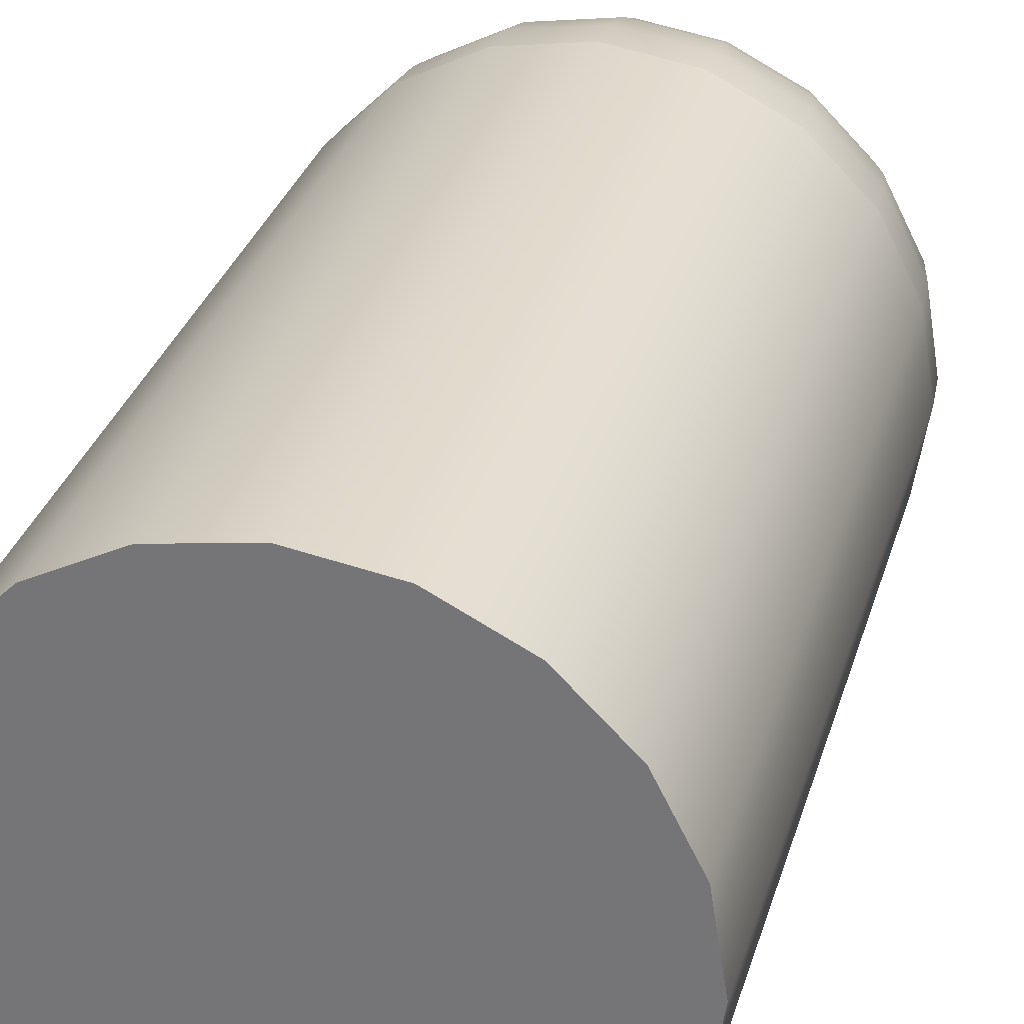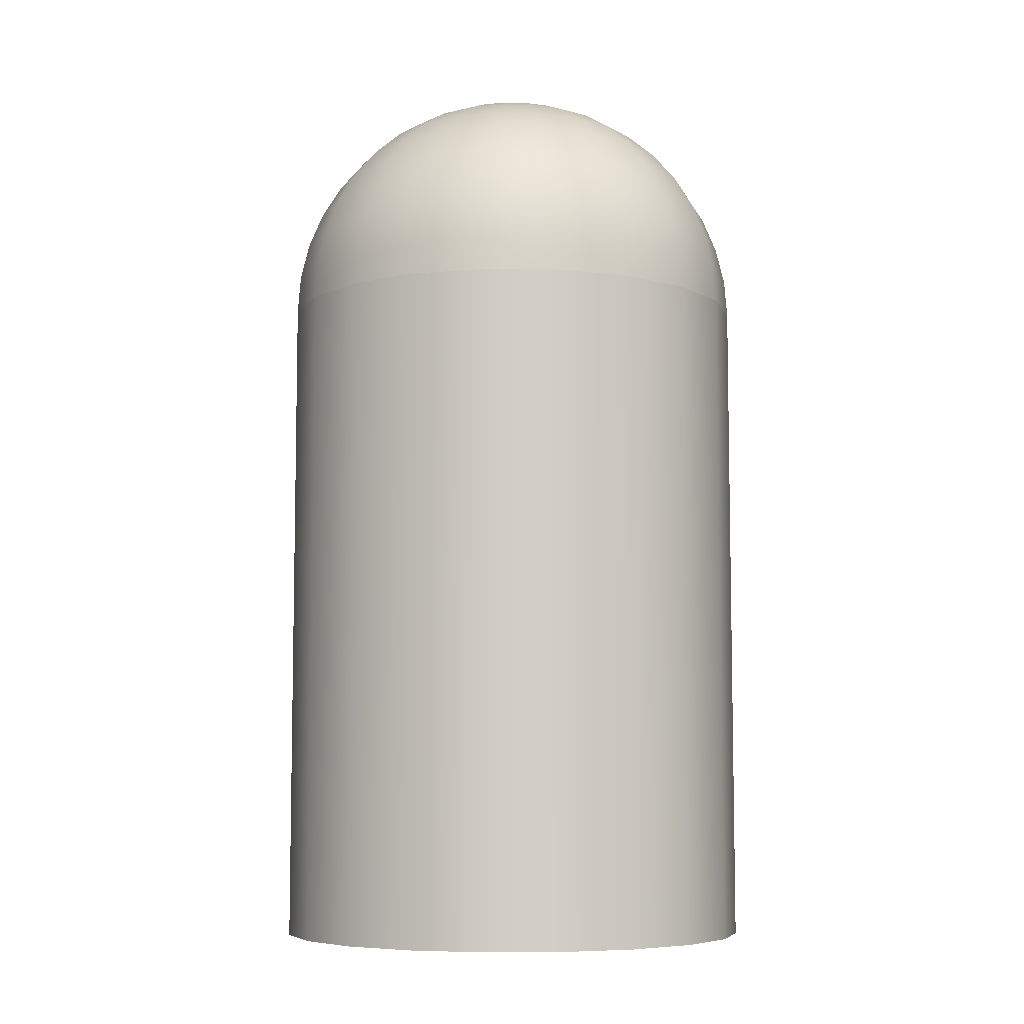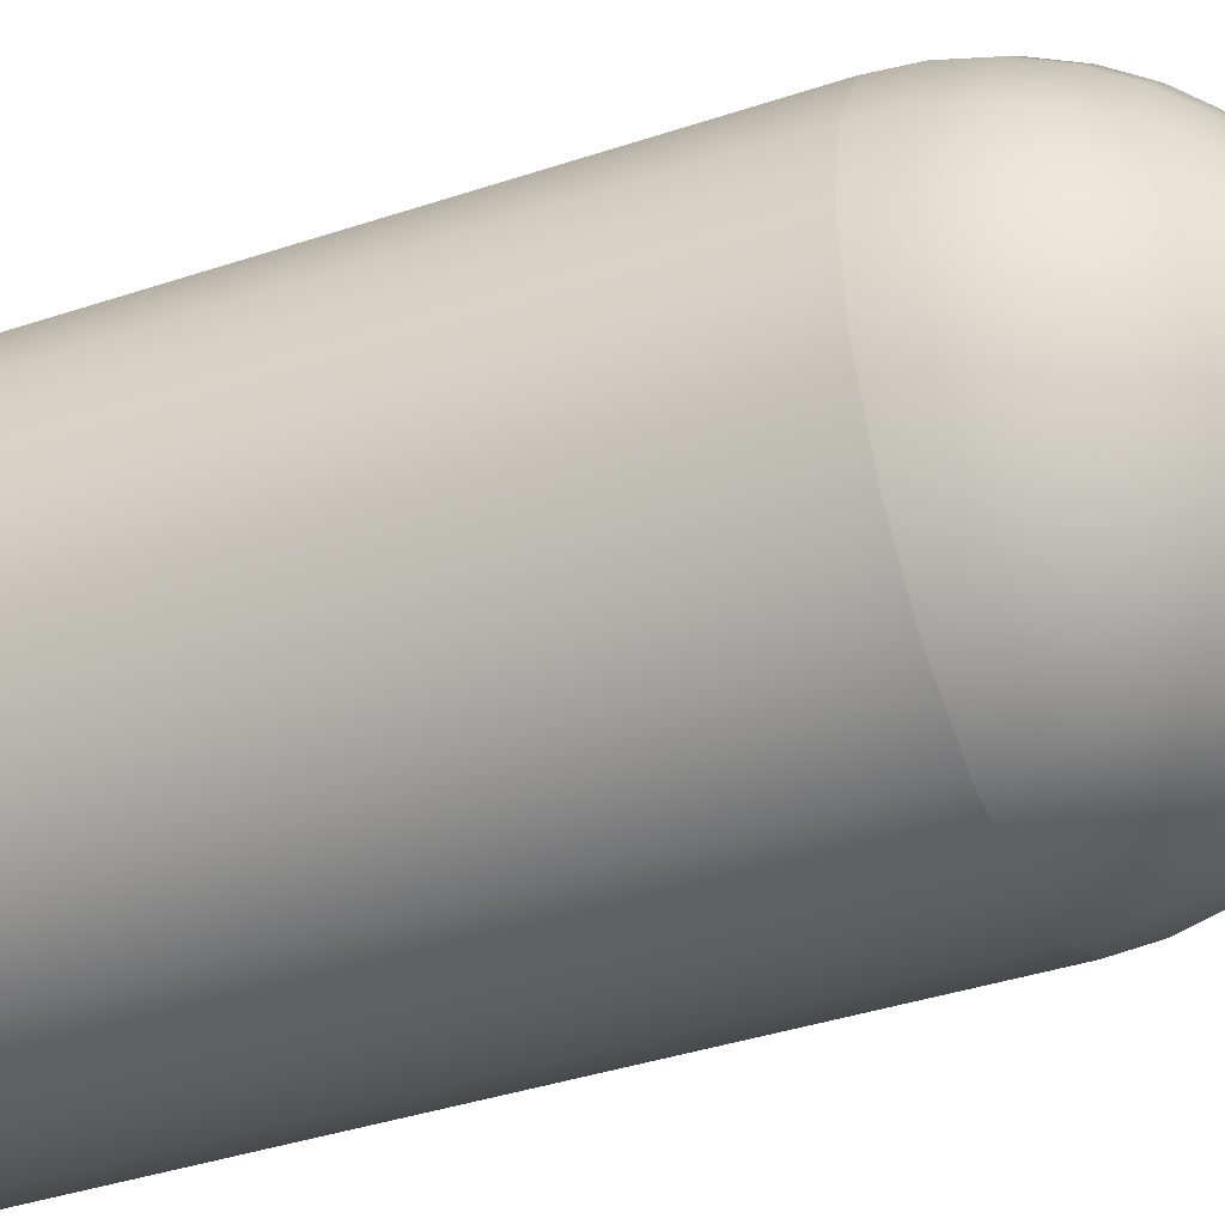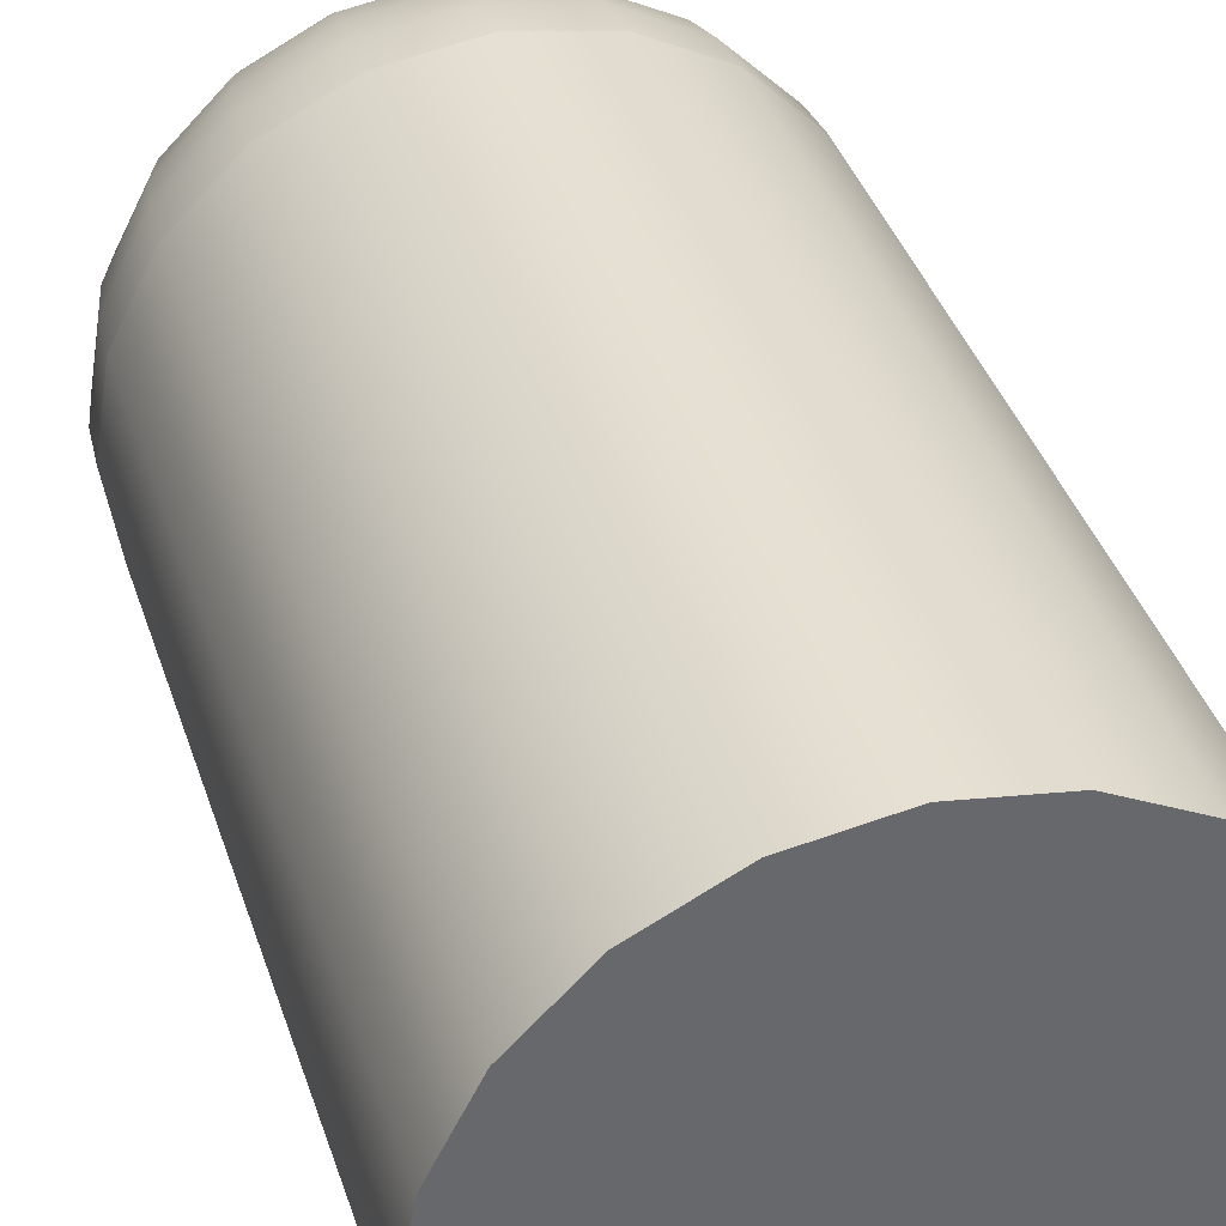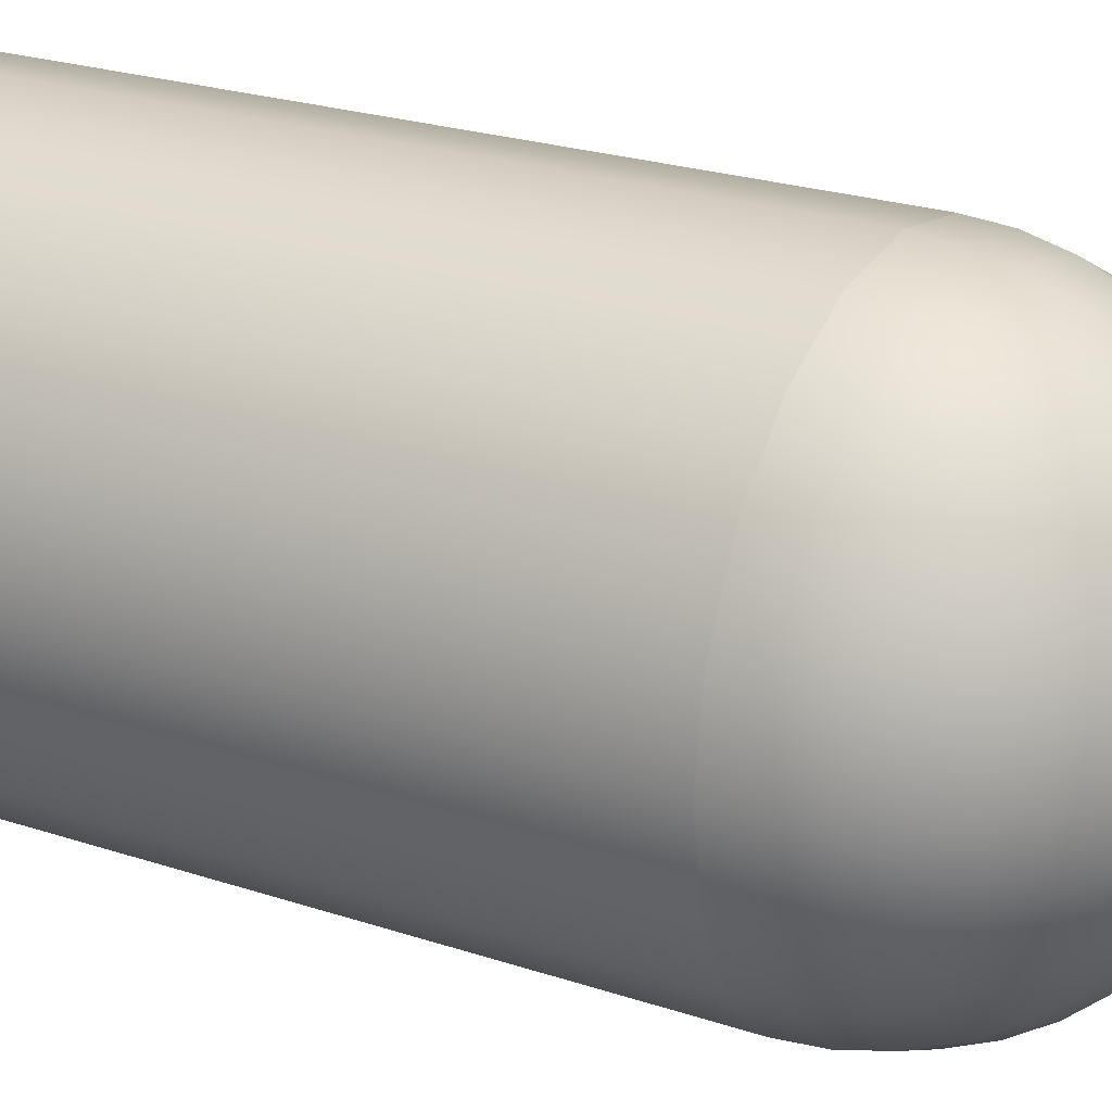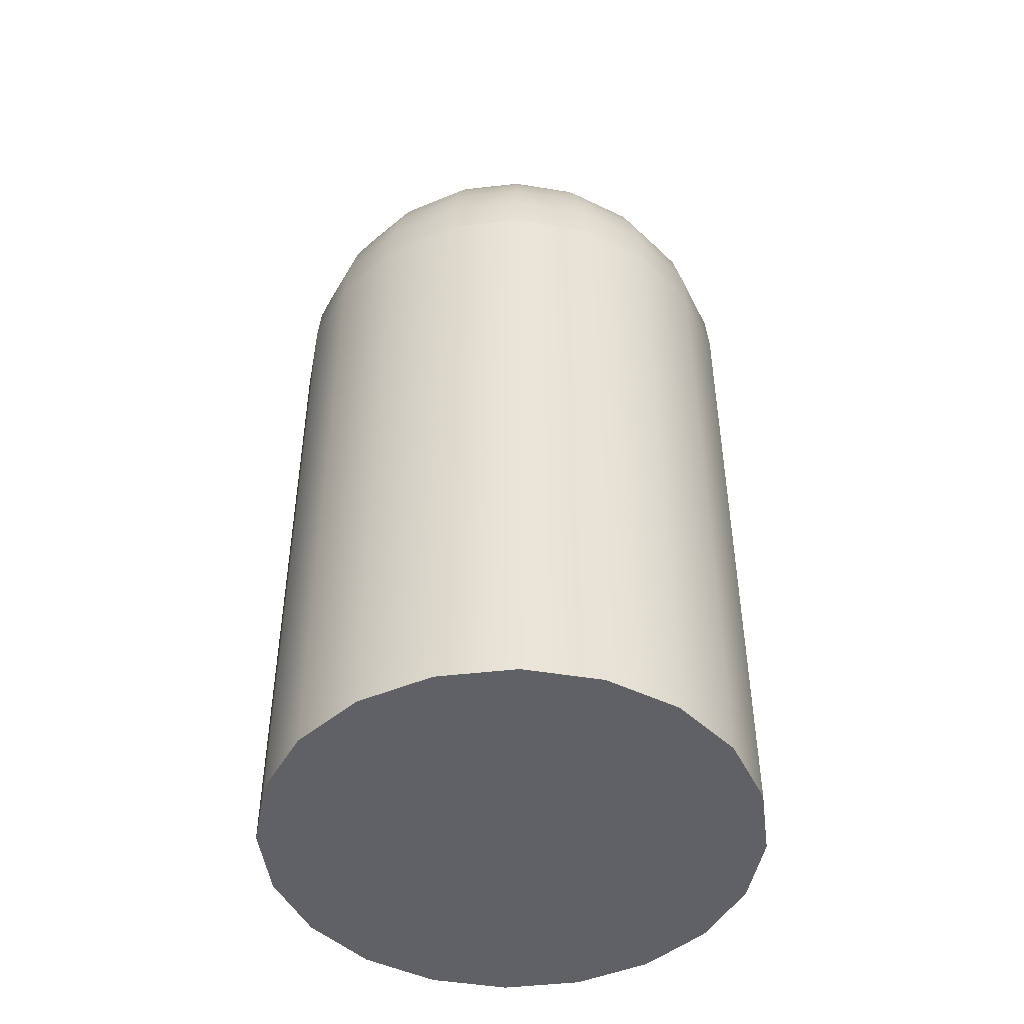
<metadata>
{"format":"obj","ext":"obj","renderer":"f3d","projection":"perspective","resolution":1024,"background":"white","views":[{"elev":30.4,"azim":15.2,"up":"+Z"},{"elev":-7.1,"azim":-119.6,"up":"+Y"},{"elev":-39.5,"azim":112.5,"up":"+Z"},{"elev":38.0,"azim":-17.0,"up":"+Z"},{"elev":23.7,"azim":119.3,"up":"+Z"},{"elev":-47.1,"azim":-55.6,"up":"+Y"}]}
</metadata>
<code>
g default
v 0.4755 -0.7 -0.1545
v 0.4045 -0.7 -0.2939
v 0.2939 -0.7 -0.4045
v 0.1545 -0.7 -0.4755
v 0 -0.7 -0.5
v -0.1545 -0.7 -0.4755
v -0.2939 -0.7 -0.4045
v -0.4045 -0.7 -0.2939
v -0.4755 -0.7 -0.1545
v -0.5 -0.7 0
v -0.4755 -0.7 0.1545
v -0.4045 -0.7 0.2939
v -0.2939 -0.7 0.4045
v -0.1545 -0.7 0.4755
v -0 -0.7 0.5
v 0.1545 -0.7 0.4755
v 0.2939 -0.7 0.4045
v 0.4045 -0.7 0.2939
v 0.4755 -0.7 0.1545
v 0.5 -0.7 0
v 0.4755 0.7 -0.1545
v 0.4045 0.7 -0.2939
v 0.2939 0.7 -0.4045
v 0.1545 0.7 -0.4755
v 0 0.7 -0.5
v -0.1545 0.7 -0.4755
v -0.2939 0.7 -0.4045
v -0.4045 0.7 -0.2939
v -0.4755 0.7 -0.1545
v -0.5 0.7 0
v -0.4755 0.7 0.1545
v -0.4045 0.7 0.2939
v -0.2939 0.7 0.4045
v -0.1545 0.7 0.4755
v -0 0.7 0.5
v 0.1545 0.7 0.4755
v 0.2939 0.7 0.4045
v 0.4045 0.7 0.2939
v 0.4755 0.7 0.1545
v 0.5 0.7 0
v 0 -0.7 0
g pCylinder1 bullet
f 1 2 22 21
f 2 3 23 22
f 3 4 24 23
f 4 5 25 24
f 5 6 26 25
f 6 7 27 26
f 7 8 28 27
f 8 9 29 28
f 9 10 30 29
f 10 11 31 30
f 11 12 32 31
f 12 13 33 32
f 13 14 34 33
f 14 15 35 34
f 15 16 36 35
f 16 17 37 36
f 17 18 38 37
f 18 19 39 38
f 19 20 40 39
f 20 1 21 40
f 2 1 41
f 3 2 41
f 4 3 41
f 5 4 41
f 6 5 41
f 7 6 41
f 8 7 41
f 9 8 41
f 10 9 41
f 11 10 41
f 12 11 41
f 13 12 41
f 14 13 41
f 15 14 41
f 16 15 41
f 17 16 41
f 18 17 41
f 19 18 41
f 20 19 41
f 1 20 41
g default
v 0.4755 0.7 -0.1545
v 0.4045 0.7 -0.2939
v 0.2939 0.7 -0.4045
v 0.1545 0.7 -0.4755
v 0 0.7 -0.5
v -0.1545 0.7 -0.4755
v -0.2939 0.7 -0.4045
v -0.4045 0.7 -0.2939
v -0.4755 0.7 -0.1545
v -0.5 0.7 0
v -0.4755 0.7 0.1545
v -0.4045 0.7 0.2939
v -0.2939 0.7 0.4045
v -0.1545 0.7 0.4755
v -0 0.7 0.5
v 0.1545 0.7 0.4755
v 0.2939 0.7 0.4045
v 0.4045 0.7 0.2939
v 0.4755 0.7 0.1545
v 0.5 0.7 0
v 0.4697 0.7782 -0.1526
v 0.3995 0.7782 -0.2903
v 0.2903 0.7782 -0.3995
v 0.1526 0.7782 -0.4697
v 0 0.7782 -0.4938
v -0.1526 0.7782 -0.4697
v -0.2903 0.7782 -0.3995
v -0.3995 0.7782 -0.2903
v -0.4697 0.7782 -0.1526
v -0.4938 0.7782 0
v -0.4697 0.7782 0.1526
v -0.3995 0.7782 0.2903
v -0.2903 0.7782 0.3995
v -0.1526 0.7782 0.4697
v -0 0.7782 0.4938
v 0.1526 0.7782 0.4697
v 0.2903 0.7782 0.3995
v 0.3995 0.7782 0.2903
v 0.4697 0.7782 0.1526
v 0.4938 0.7782 0
v 0.4523 0.8545 -0.1469
v 0.3847 0.8545 -0.2795
v 0.2795 0.8545 -0.3847
v 0.1469 0.8545 -0.4523
v 0 0.8545 -0.4755
v -0.1469 0.8545 -0.4523
v -0.2795 0.8545 -0.3847
v -0.3847 0.8545 -0.2795
v -0.4523 0.8545 -0.1469
v -0.4755 0.8545 0
v -0.4523 0.8545 0.1469
v -0.3847 0.8545 0.2795
v -0.2795 0.8545 0.3847
v -0.1469 0.8545 0.4523
v -0 0.8545 0.4755
v 0.1469 0.8545 0.4523
v 0.2795 0.8545 0.3847
v 0.3847 0.8545 0.2795
v 0.4523 0.8545 0.1469
v 0.4755 0.8545 0
v 0.4237 0.927 -0.1377
v 0.3604 0.927 -0.2619
v 0.2619 0.927 -0.3604
v 0.1377 0.927 -0.4237
v 0 0.927 -0.4455
v -0.1377 0.927 -0.4237
v -0.2619 0.927 -0.3604
v -0.3604 0.927 -0.2619
v -0.4237 0.927 -0.1377
v -0.4455 0.927 0
v -0.4237 0.927 0.1377
v -0.3604 0.927 0.2619
v -0.2619 0.927 0.3604
v -0.1377 0.927 0.4237
v -0 0.927 0.4455
v 0.1377 0.927 0.4237
v 0.2619 0.927 0.3604
v 0.3604 0.927 0.2619
v 0.4237 0.927 0.1377
v 0.4455 0.927 0
v 0.3847 0.9939 -0.125
v 0.3273 0.9939 -0.2378
v 0.2378 0.9939 -0.3273
v 0.125 0.9939 -0.3847
v 0 0.9939 -0.4045
v -0.125 0.9939 -0.3847
v -0.2378 0.9939 -0.3273
v -0.3273 0.9939 -0.2378
v -0.3847 0.9939 -0.125
v -0.4045 0.9939 0
v -0.3847 0.9939 0.125
v -0.3273 0.9939 0.2378
v -0.2378 0.9939 0.3273
v -0.125 0.9939 0.3847
v -0 0.9939 0.4045
v 0.125 0.9939 0.3847
v 0.2378 0.9939 0.3273
v 0.3273 0.9939 0.2378
v 0.3847 0.9939 0.125
v 0.4045 0.9939 0
v 0.3362 1.054 -0.1093
v 0.286 1.054 -0.2078
v 0.2078 1.054 -0.286
v 0.1093 1.054 -0.3362
v 0 1.054 -0.3536
v -0.1093 1.054 -0.3362
v -0.2078 1.054 -0.286
v -0.286 1.054 -0.2078
v -0.3362 1.054 -0.1093
v -0.3536 1.054 0
v -0.3362 1.054 0.1093
v -0.286 1.054 0.2078
v -0.2078 1.054 0.286
v -0.1093 1.054 0.3362
v -0 1.054 0.3536
v 0.1093 1.054 0.3362
v 0.2078 1.054 0.286
v 0.286 1.054 0.2078
v 0.3362 1.054 0.1093
v 0.3536 1.054 0
v 0.2795 1.105 -0.09082
v 0.2378 1.105 -0.1727
v 0.1727 1.105 -0.2378
v 0.09082 1.105 -0.2795
v 0 1.105 -0.2939
v -0.09082 1.105 -0.2795
v -0.1727 1.105 -0.2378
v -0.2378 1.105 -0.1727
v -0.2795 1.105 -0.09082
v -0.2939 1.105 0
v -0.2795 1.105 0.09082
v -0.2378 1.105 0.1727
v -0.1727 1.105 0.2378
v -0.09082 1.105 0.2795
v -0 1.105 0.2939
v 0.09082 1.105 0.2795
v 0.1727 1.105 0.2378
v 0.2378 1.105 0.1727
v 0.2795 1.105 0.09082
v 0.2939 1.105 0
v 0.2159 1.146 -0.07014
v 0.1836 1.146 -0.1334
v 0.1334 1.146 -0.1836
v 0.07014 1.146 -0.2159
v 0 1.146 -0.227
v -0.07014 1.146 -0.2159
v -0.1334 1.146 -0.1836
v -0.1836 1.146 -0.1334
v -0.2159 1.146 -0.07014
v -0.227 1.146 0
v -0.2159 1.146 0.07014
v -0.1836 1.146 0.1334
v -0.1334 1.146 0.1836
v -0.07014 1.146 0.2159
v -0 1.146 0.227
v 0.07014 1.146 0.2159
v 0.1334 1.146 0.1836
v 0.1836 1.146 0.1334
v 0.2159 1.146 0.07014
v 0.227 1.146 0
v 0.1469 1.176 -0.04775
v 0.125 1.176 -0.09082
v 0.09082 1.176 -0.125
v 0.04775 1.176 -0.1469
v 0 1.176 -0.1545
v -0.04775 1.176 -0.1469
v -0.09082 1.176 -0.125
v -0.125 1.176 -0.09082
v -0.1469 1.176 -0.04775
v -0.1545 1.176 0
v -0.1469 1.176 0.04775
v -0.125 1.176 0.09082
v -0.09082 1.176 0.125
v -0.04775 1.176 0.1469
v -0 1.176 0.1545
v 0.04775 1.176 0.1469
v 0.09082 1.176 0.125
v 0.125 1.176 0.09082
v 0.1469 1.176 0.04775
v 0.1545 1.176 0
v 0.07439 1.194 -0.02417
v 0.06328 1.194 -0.04598
v 0.04598 1.194 -0.06328
v 0.02417 1.194 -0.07439
v 0 1.194 -0.07822
v -0.02417 1.194 -0.07439
v -0.04598 1.194 -0.06328
v -0.06328 1.194 -0.04598
v -0.07439 1.194 -0.02417
v -0.07822 1.194 0
v -0.07439 1.194 0.02417
v -0.06328 1.194 0.04598
v -0.04598 1.194 0.06328
v -0.02417 1.194 0.07439
v -0 1.194 0.07822
v 0.02417 1.194 0.07439
v 0.04598 1.194 0.06328
v 0.06328 1.194 0.04598
v 0.07439 1.194 0.02417
v 0.07822 1.194 0
v 0 1.2 0
g bullet pSphere1
f 42 43 63 62
f 43 44 64 63
f 44 45 65 64
f 45 46 66 65
f 46 47 67 66
f 47 48 68 67
f 48 49 69 68
f 49 50 70 69
f 50 51 71 70
f 51 52 72 71
f 52 53 73 72
f 53 54 74 73
f 54 55 75 74
f 55 56 76 75
f 56 57 77 76
f 57 58 78 77
f 58 59 79 78
f 59 60 80 79
f 60 61 81 80
f 61 42 62 81
f 62 63 83 82
f 63 64 84 83
f 64 65 85 84
f 65 66 86 85
f 66 67 87 86
f 67 68 88 87
f 68 69 89 88
f 69 70 90 89
f 70 71 91 90
f 71 72 92 91
f 72 73 93 92
f 73 74 94 93
f 74 75 95 94
f 75 76 96 95
f 76 77 97 96
f 77 78 98 97
f 78 79 99 98
f 79 80 100 99
f 80 81 101 100
f 81 62 82 101
f 82 83 103 102
f 83 84 104 103
f 84 85 105 104
f 85 86 106 105
f 86 87 107 106
f 87 88 108 107
f 88 89 109 108
f 89 90 110 109
f 90 91 111 110
f 91 92 112 111
f 92 93 113 112
f 93 94 114 113
f 94 95 115 114
f 95 96 116 115
f 96 97 117 116
f 97 98 118 117
f 98 99 119 118
f 99 100 120 119
f 100 101 121 120
f 101 82 102 121
f 102 103 123 122
f 103 104 124 123
f 104 105 125 124
f 105 106 126 125
f 106 107 127 126
f 107 108 128 127
f 108 109 129 128
f 109 110 130 129
f 110 111 131 130
f 111 112 132 131
f 112 113 133 132
f 113 114 134 133
f 114 115 135 134
f 115 116 136 135
f 116 117 137 136
f 117 118 138 137
f 118 119 139 138
f 119 120 140 139
f 120 121 141 140
f 121 102 122 141
f 122 123 143 142
f 123 124 144 143
f 124 125 145 144
f 125 126 146 145
f 126 127 147 146
f 127 128 148 147
f 128 129 149 148
f 129 130 150 149
f 130 131 151 150
f 131 132 152 151
f 132 133 153 152
f 133 134 154 153
f 134 135 155 154
f 135 136 156 155
f 136 137 157 156
f 137 138 158 157
f 138 139 159 158
f 139 140 160 159
f 140 141 161 160
f 141 122 142 161
f 142 143 163 162
f 143 144 164 163
f 144 145 165 164
f 145 146 166 165
f 146 147 167 166
f 147 148 168 167
f 148 149 169 168
f 149 150 170 169
f 150 151 171 170
f 151 152 172 171
f 152 153 173 172
f 153 154 174 173
f 154 155 175 174
f 155 156 176 175
f 156 157 177 176
f 157 158 178 177
f 158 159 179 178
f 159 160 180 179
f 160 161 181 180
f 161 142 162 181
f 162 163 183 182
f 163 164 184 183
f 164 165 185 184
f 165 166 186 185
f 166 167 187 186
f 167 168 188 187
f 168 169 189 188
f 169 170 190 189
f 170 171 191 190
f 171 172 192 191
f 172 173 193 192
f 173 174 194 193
f 174 175 195 194
f 175 176 196 195
f 176 177 197 196
f 177 178 198 197
f 178 179 199 198
f 179 180 200 199
f 180 181 201 200
f 181 162 182 201
f 182 183 203 202
f 183 184 204 203
f 184 185 205 204
f 185 186 206 205
f 186 187 207 206
f 187 188 208 207
f 188 189 209 208
f 189 190 210 209
f 190 191 211 210
f 191 192 212 211
f 192 193 213 212
f 193 194 214 213
f 194 195 215 214
f 195 196 216 215
f 196 197 217 216
f 197 198 218 217
f 198 199 219 218
f 199 200 220 219
f 200 201 221 220
f 201 182 202 221
f 202 203 223 222
f 203 204 224 223
f 204 205 225 224
f 205 206 226 225
f 206 207 227 226
f 207 208 228 227
f 208 209 229 228
f 209 210 230 229
f 210 211 231 230
f 211 212 232 231
f 212 213 233 232
f 213 214 234 233
f 214 215 235 234
f 215 216 236 235
f 216 217 237 236
f 217 218 238 237
f 218 219 239 238
f 219 220 240 239
f 220 221 241 240
f 221 202 222 241
f 222 223 242
f 223 224 242
f 224 225 242
f 225 226 242
f 226 227 242
f 227 228 242
f 228 229 242
f 229 230 242
f 230 231 242
f 231 232 242
f 232 233 242
f 233 234 242
f 234 235 242
f 235 236 242
f 236 237 242
f 237 238 242
f 238 239 242
f 239 240 242
f 240 241 242
f 241 222 242

</code>
